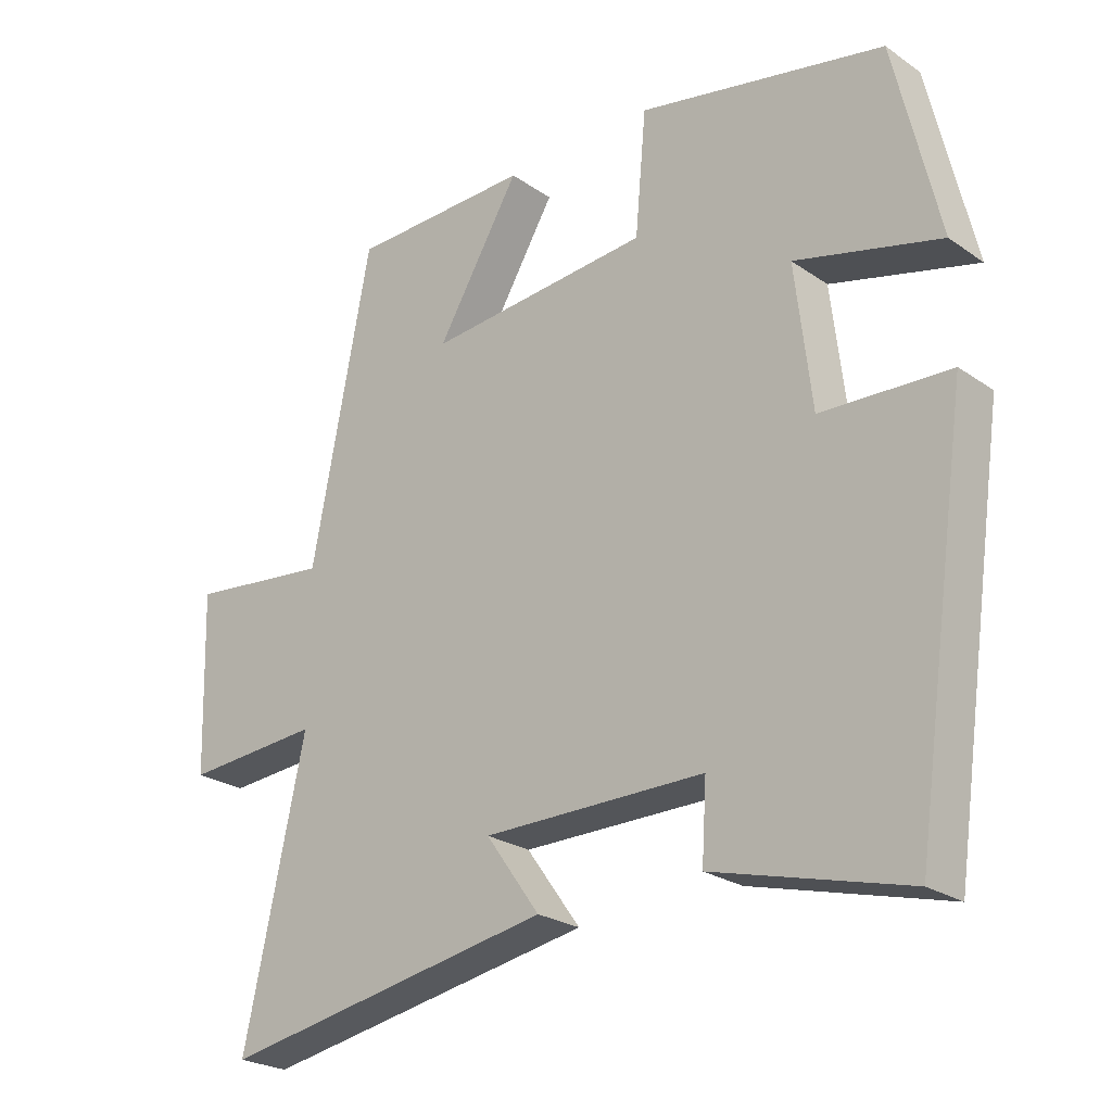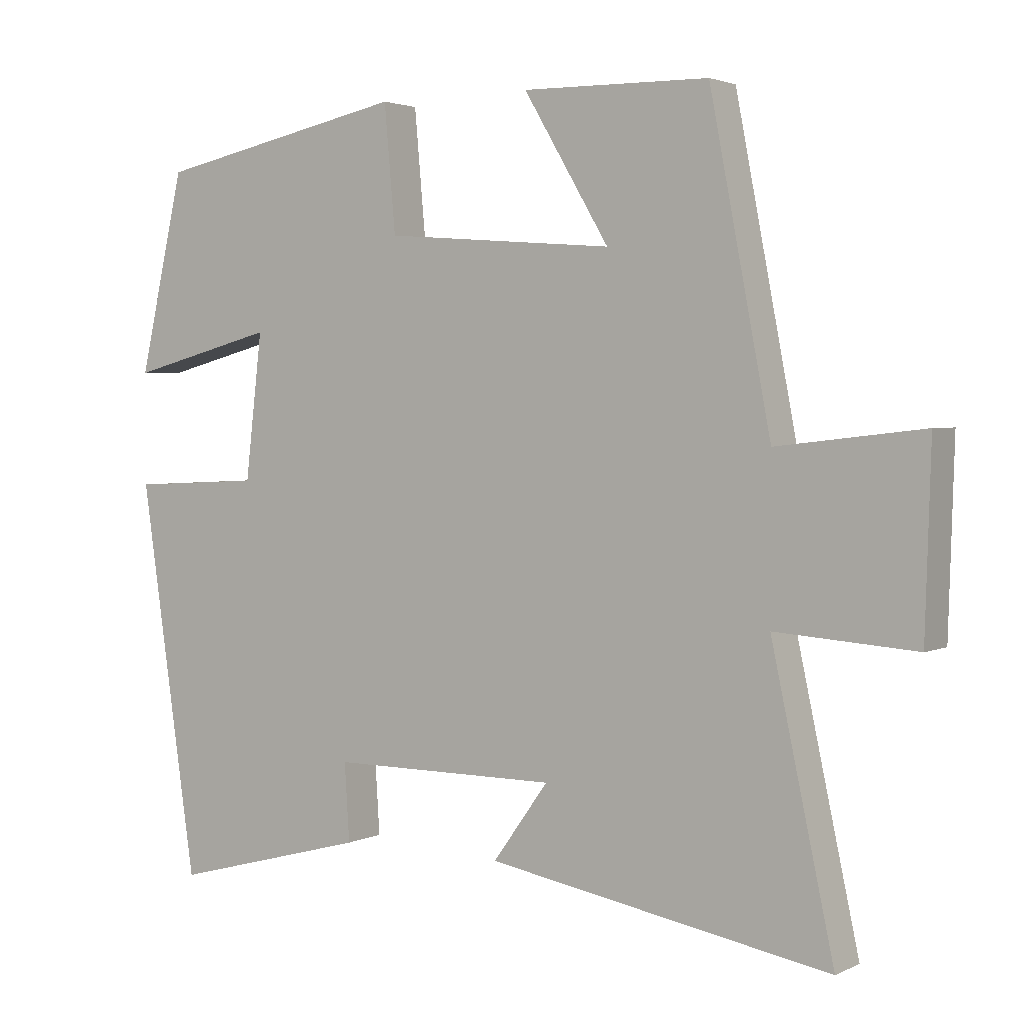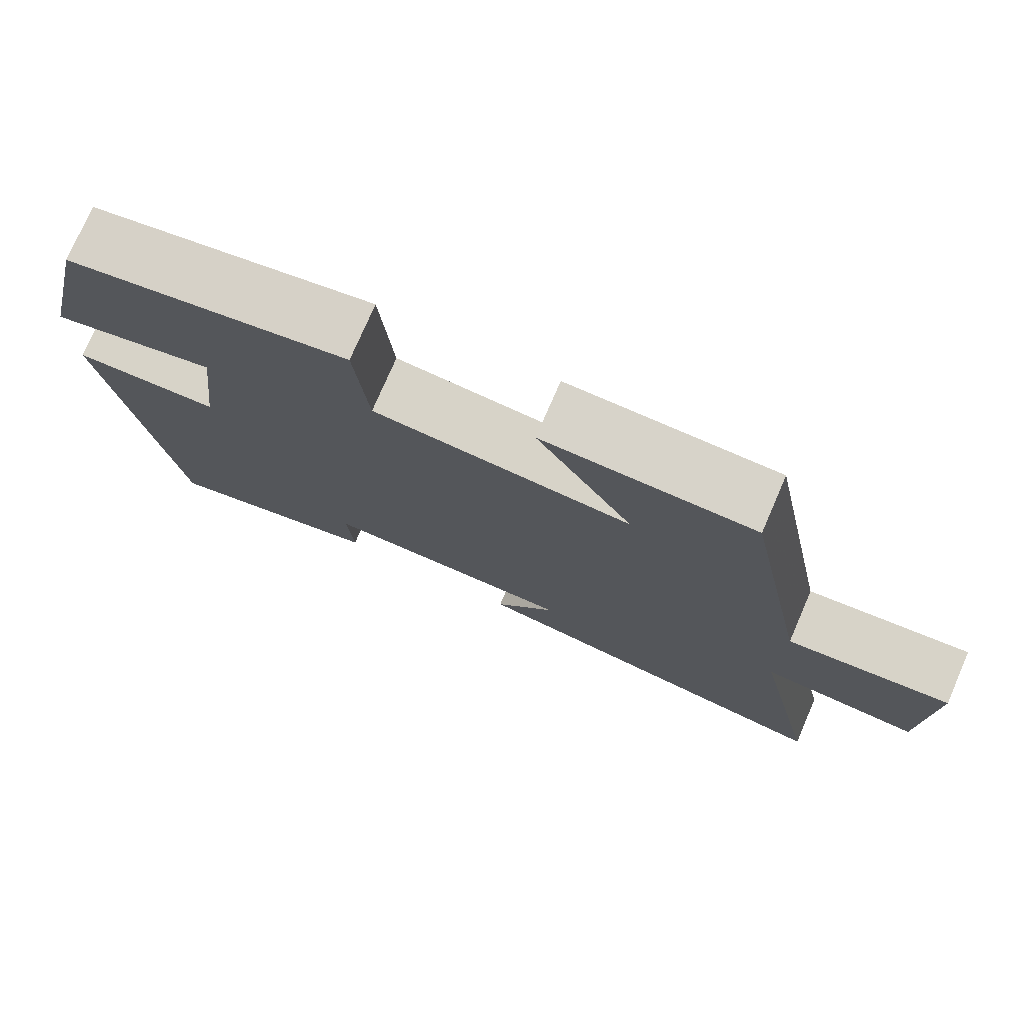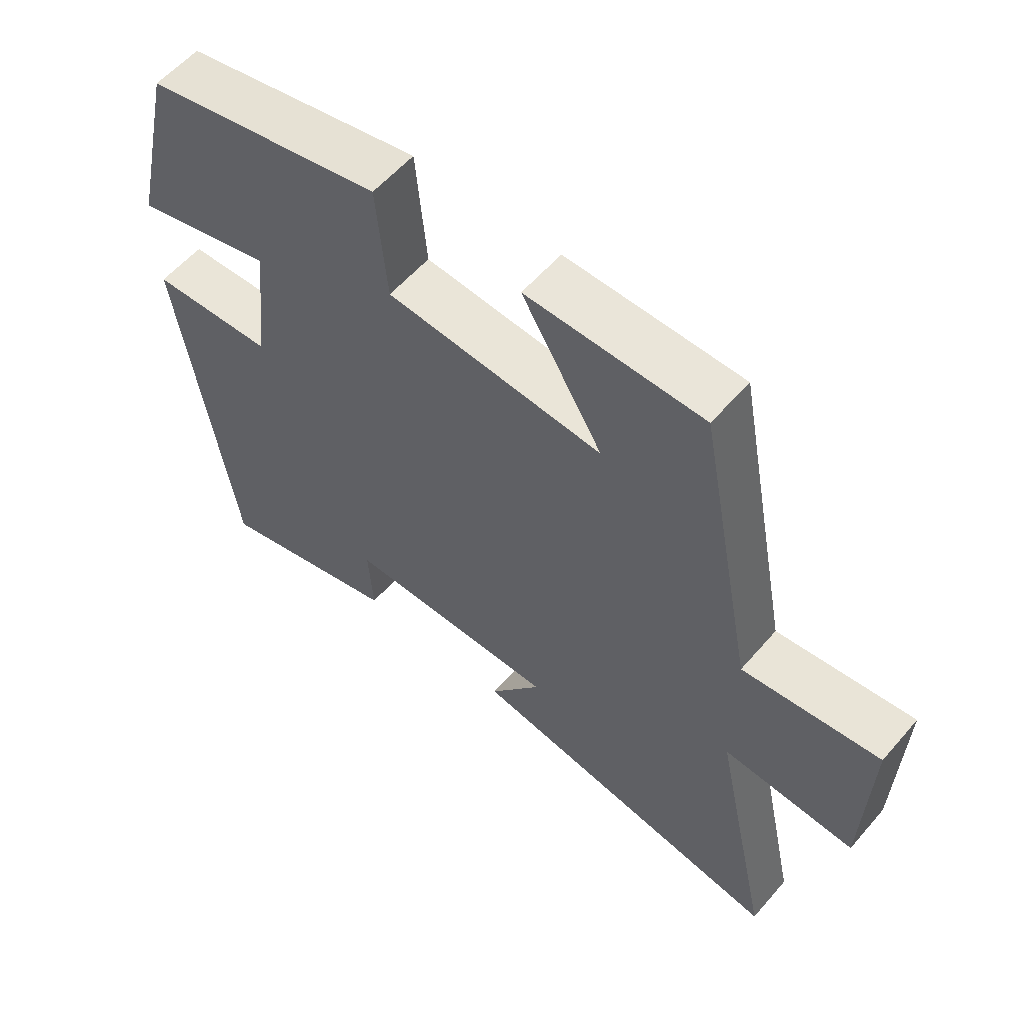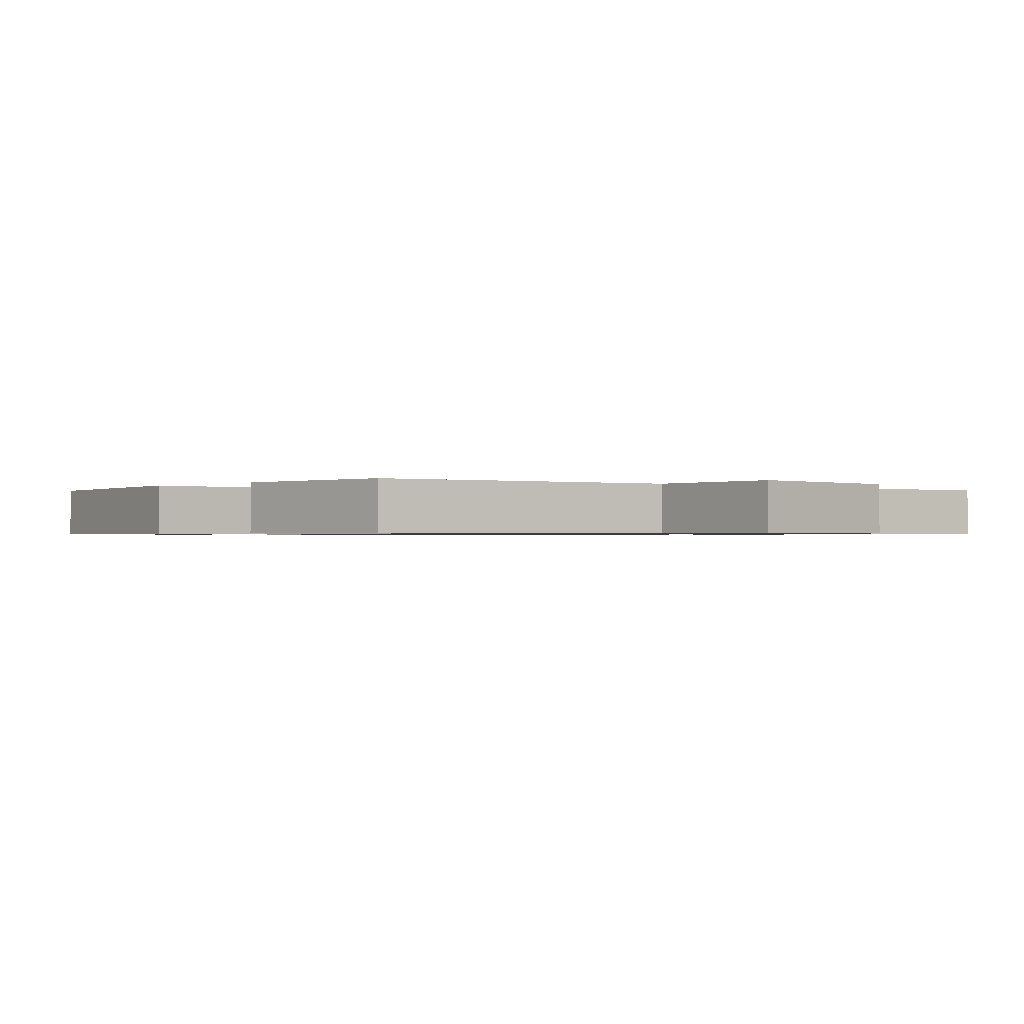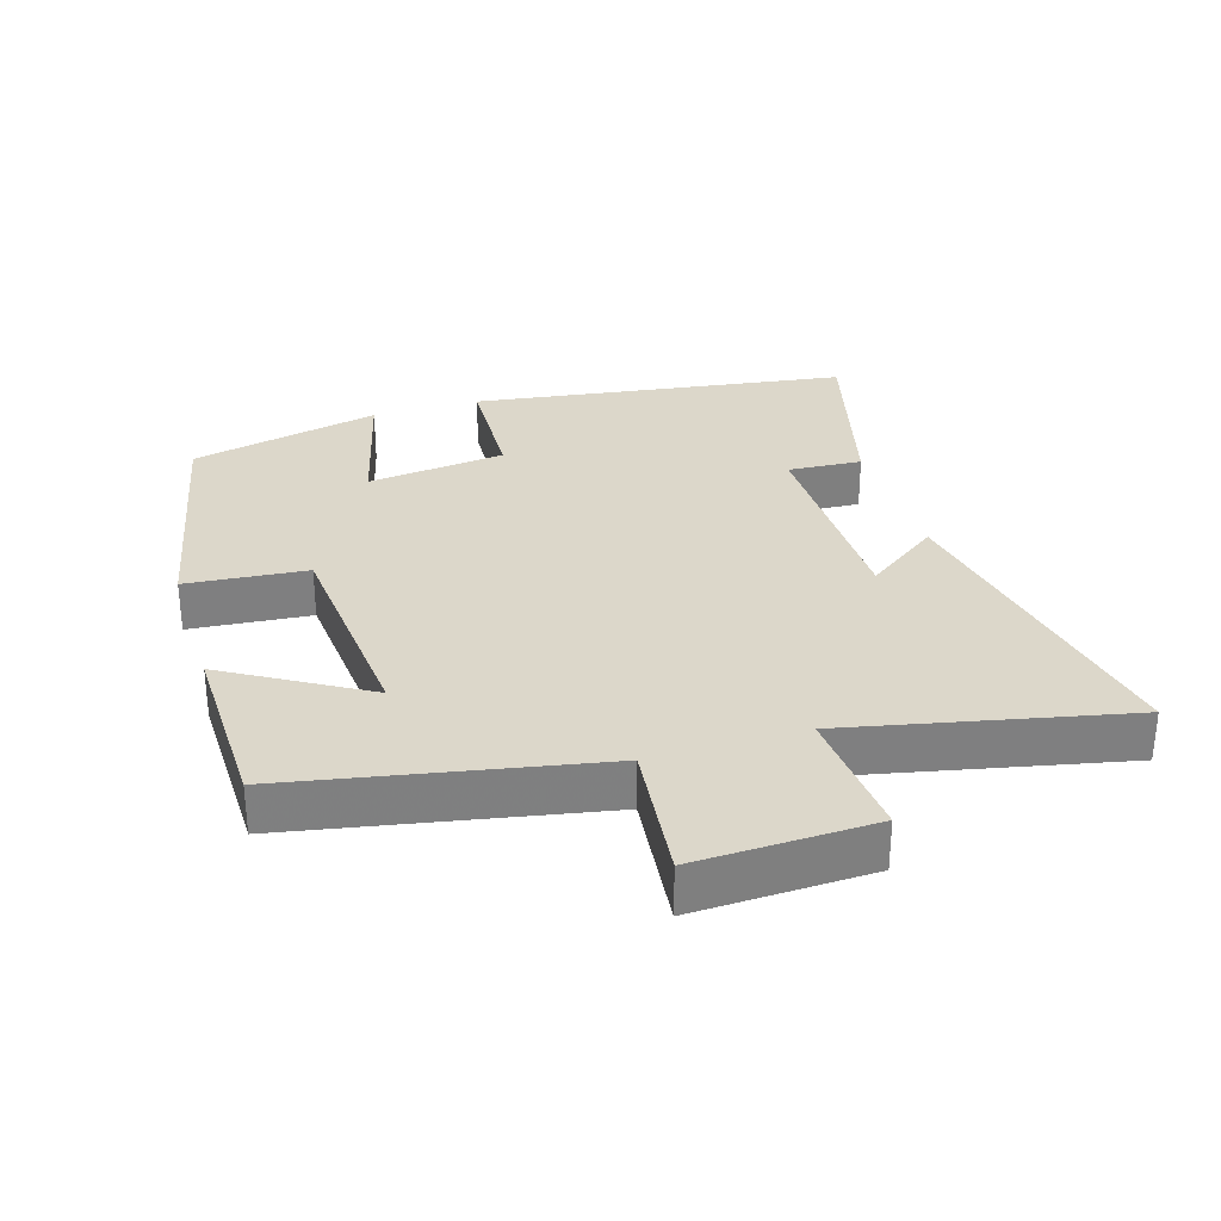
<metadata>
{"format":"obj","ext":"obj","renderer":"f3d","projection":"perspective","resolution":1024,"background":"white","views":[{"elev":-24.5,"azim":-138.2,"up":"+Z"},{"elev":2.7,"azim":32.9,"up":"+Z"},{"elev":76.3,"azim":23.4,"up":"+Z"},{"elev":57.8,"azim":40.4,"up":"+Z"},{"elev":-0.8,"azim":45.8,"up":"+Y"},{"elev":30.5,"azim":72.7,"up":"+Y"}]}
</metadata>
<code>
v -0.419 0.07 -0.575
v -0.5 0.07 -0.018
v -0.313 0.07 -0.009
v -0.289 0.07 0.197
v -0.5 0.07 0.142
v -0.435 0.07 0.425
v -0.075 0.07 0.5
v -0.059 0.07 0.322
v 0.269 0.07 0.296
v 0.147 0.07 0.5
v 0.413 0.07 0.496
v 0.5 0.07 0.047
v 0.708 0.07 0.071
v 0.7 0.07 -0.191
v 0.5 0.07 -0.177
v 0.589 0.07 -0.587
v 0.1 0.07 -0.5
v 0.179 0.07 -0.39
v -0.145 0.07 -0.39
v -0.138 0.07 -0.5
v -0.419 0 -0.575
v -0.5 0 -0.018
v -0.313 0 -0.009
v -0.289 0 0.197
v -0.5 0 0.142
v -0.435 0 0.425
v -0.075 0 0.5
v -0.059 0 0.322
v 0.269 0 0.296
v 0.147 0 0.5
v 0.413 0 0.496
v 0.5 0 0.047
v 0.708 0 0.071
v 0.7 0 -0.191
v 0.5 0 -0.177
v 0.589 0 -0.587
v 0.1 0 -0.5
v 0.179 0 -0.39
v -0.145 0 -0.39
v -0.138 0 -0.5
f 19 20 1 2
f 18 19 2 3
f 15 16 17 18
f 15 18 3 4
f 12 13 14 15
f 12 15 4
f 9 10 11 12
f 8 9 12 4
f 6 7 8
f 4 5 6 8
f 22 21 40 39
f 23 22 39 38
f 38 37 36 35
f 24 23 38 35
f 35 34 33 32
f 24 35 32
f 32 31 30 29
f 24 32 29 28
f 28 27 26
f 28 26 25 24
f 1 21 22 2
f 2 22 23 3
f 3 23 24 4
f 4 24 25 5
f 5 25 26 6
f 6 26 27 7
f 7 27 28 8
f 8 28 29 9
f 9 29 30 10
f 10 30 31 11
f 11 31 32 12
f 12 32 33 13
f 13 33 34 14
f 14 34 35 15
f 15 35 36 16
f 16 36 37 17
f 17 37 38 18
f 18 38 39 19
f 19 39 40 20
f 20 40 21 1

</code>
